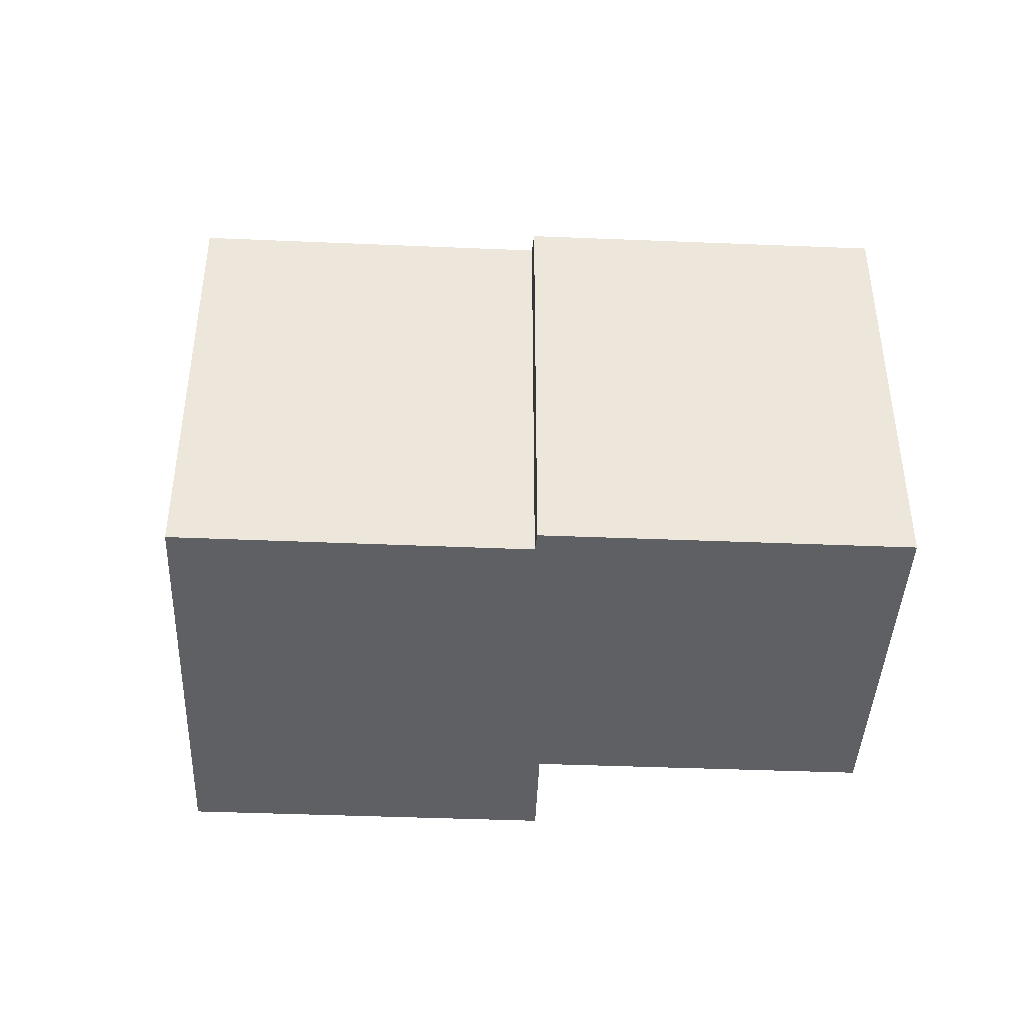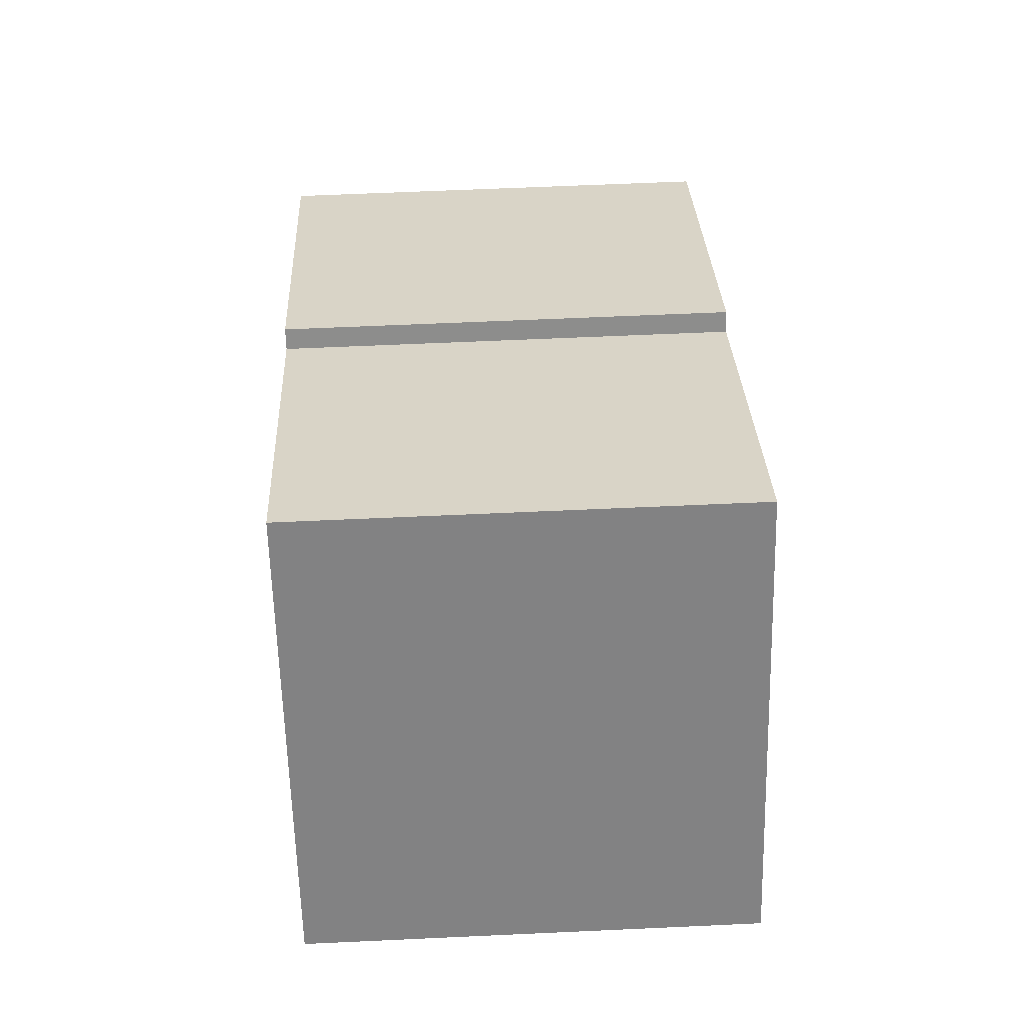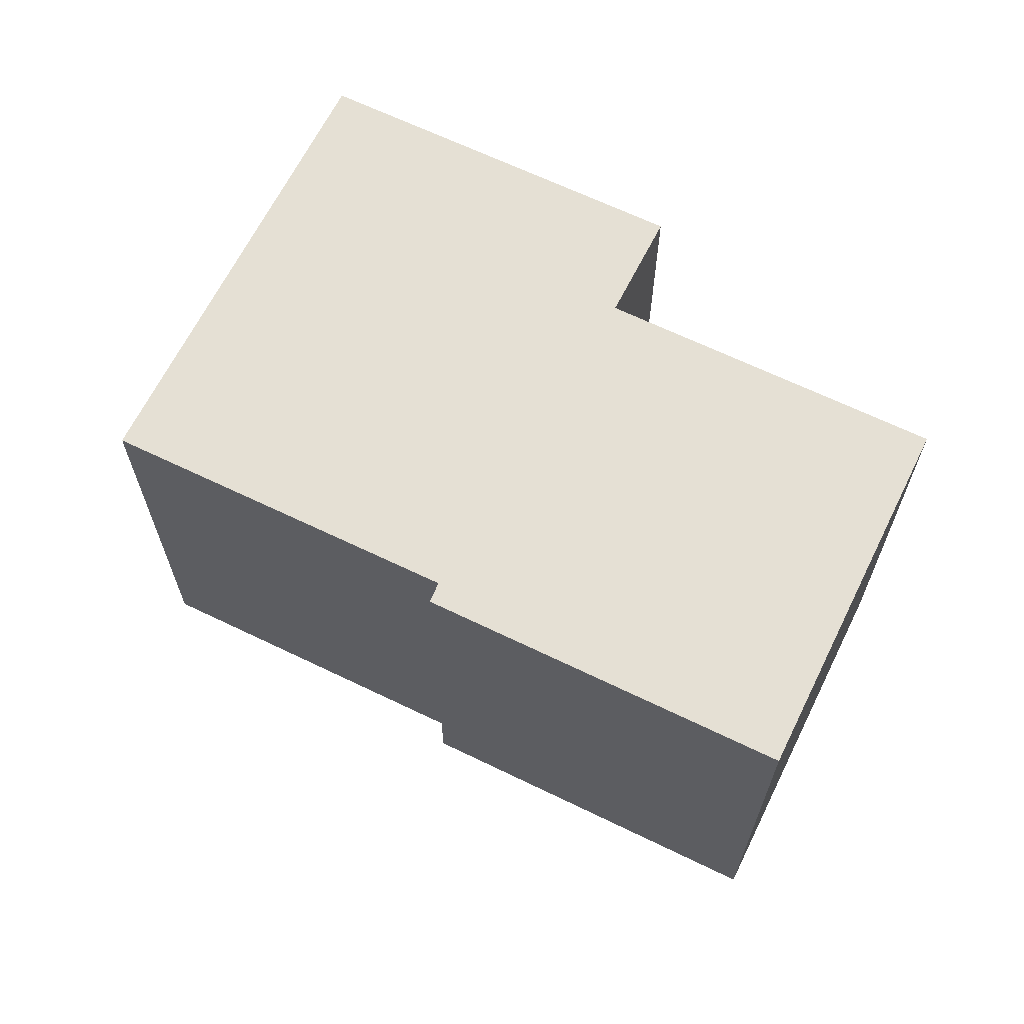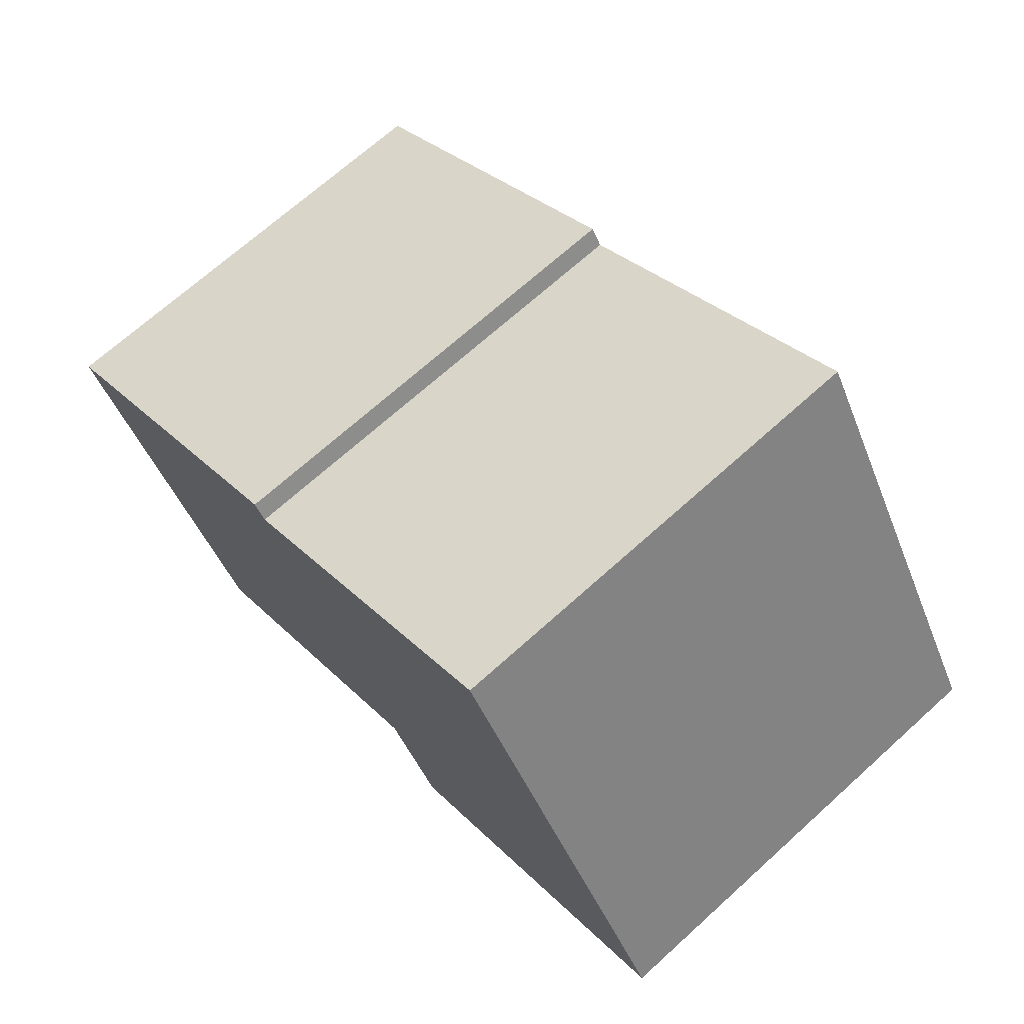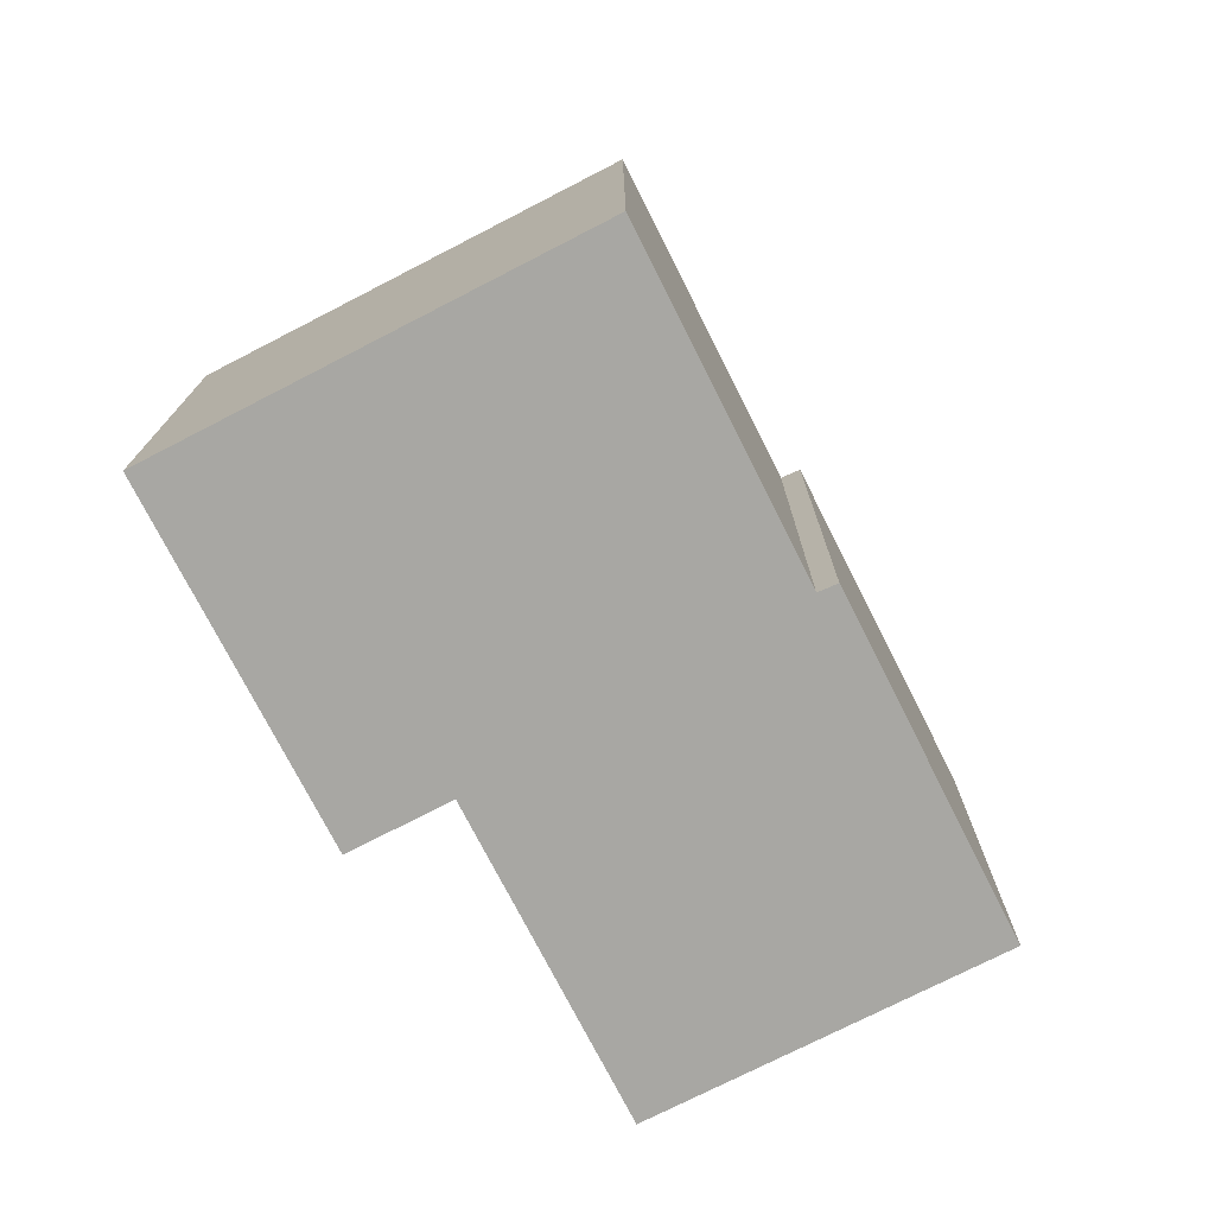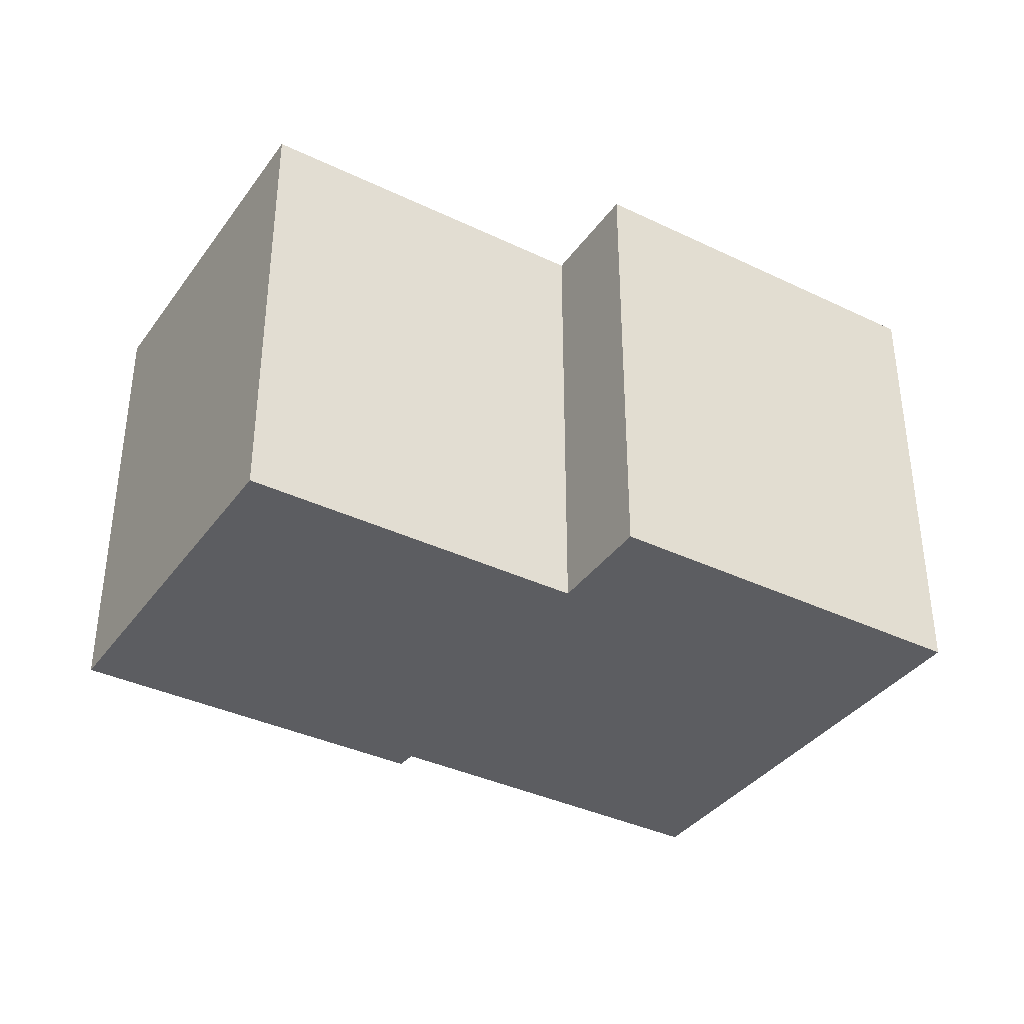
<metadata>
{"format":"obj","ext":"obj","renderer":"f3d","projection":"perspective","resolution":1024,"background":"white","views":[{"elev":-42.2,"azim":29.1,"up":"+Y"},{"elev":61.0,"azim":-92.7,"up":"+Z"},{"elev":65.6,"azim":57.9,"up":"+Y"},{"elev":69.6,"azim":-132.1,"up":"+Z"},{"elev":-74.4,"azim":-31.2,"up":"+Y"},{"elev":-36.8,"azim":-179.9,"up":"+Y"}]}
</metadata>
<code>
v  0 12.95 7.929e-16
v  11.12 12.95 -3.207
v  9.49 12.95 -5.913
v  1.659 12.95 2.696
v  11.17 12.95 -3.122
v  11.21 12.95 -3.148
v  25.58 12.95 0.935
v  19.79 12.95 -8.482
v  16.06 12.95 6.139
v  7.19 12.95 11.69
v  17.01 12.95 6.27
v  16.41 12.95 6.64
v  9.49 3.621e-16 -5.913
v  0 0 0
v  19.79 5.194e-16 -8.482
v  11.17 1.912e-16 -3.122
v  11.21 1.928e-16 -3.148
v  7.19 -7.157e-16 11.69
v  1.659 -1.651e-16 2.696
v  16.06 -3.759e-16 6.139
v  16.41 -4.066e-16 6.64
v  25.58 -5.725e-17 0.935
v  17.01 -3.839e-16 6.27
v  11.12 1.964e-16 -3.207
g defaultobject
f 1 2 3
f 2 1 4
f 2 4 5
f 6 7 8
f 7 6 5
f 7 5 4
f 7 4 9
f 9 4 10
f 9 11 7
f 11 9 12
f 13 1 3
f 1 13 14
f 15 6 8
f 6 15 5
f 5 15 16
f 16 15 17
f 14 4 1
f 4 14 10
f 10 14 18
f 18 14 19
f 20 12 9
f 12 20 21
f 18 9 10
f 9 18 20
f 21 11 12
f 11 21 7
f 7 21 22
f 22 21 23
f 22 8 7
f 8 22 15
f 2 13 3
f 13 2 5
f 13 5 24
f 24 5 16
f 14 16 19
f 16 14 24
f 24 14 13
f 19 20 18
f 20 19 22
f 22 19 16
f 22 16 17
f 22 17 15
f 20 23 21
f 23 20 22

</code>
